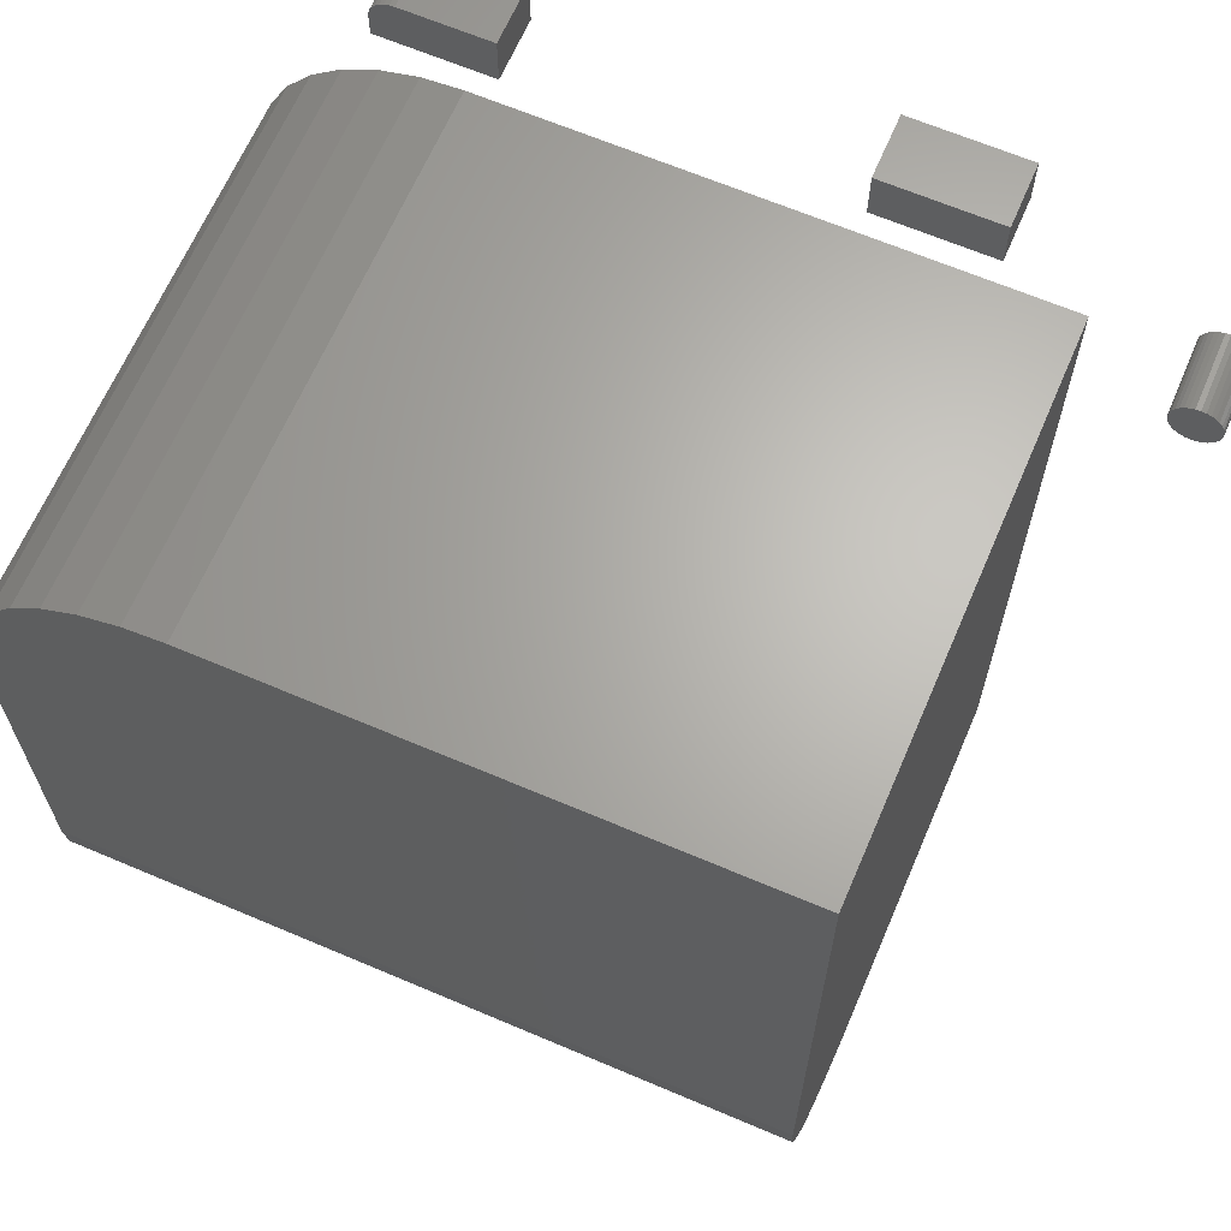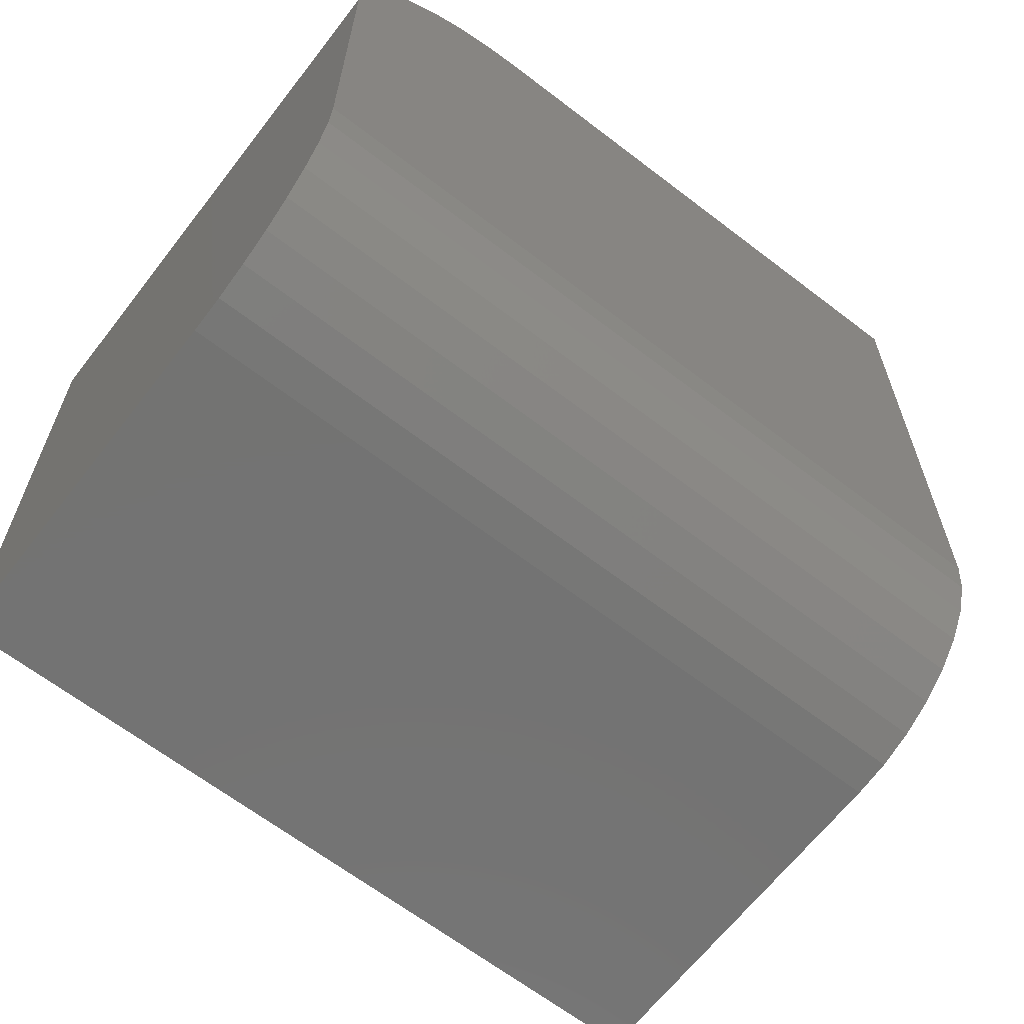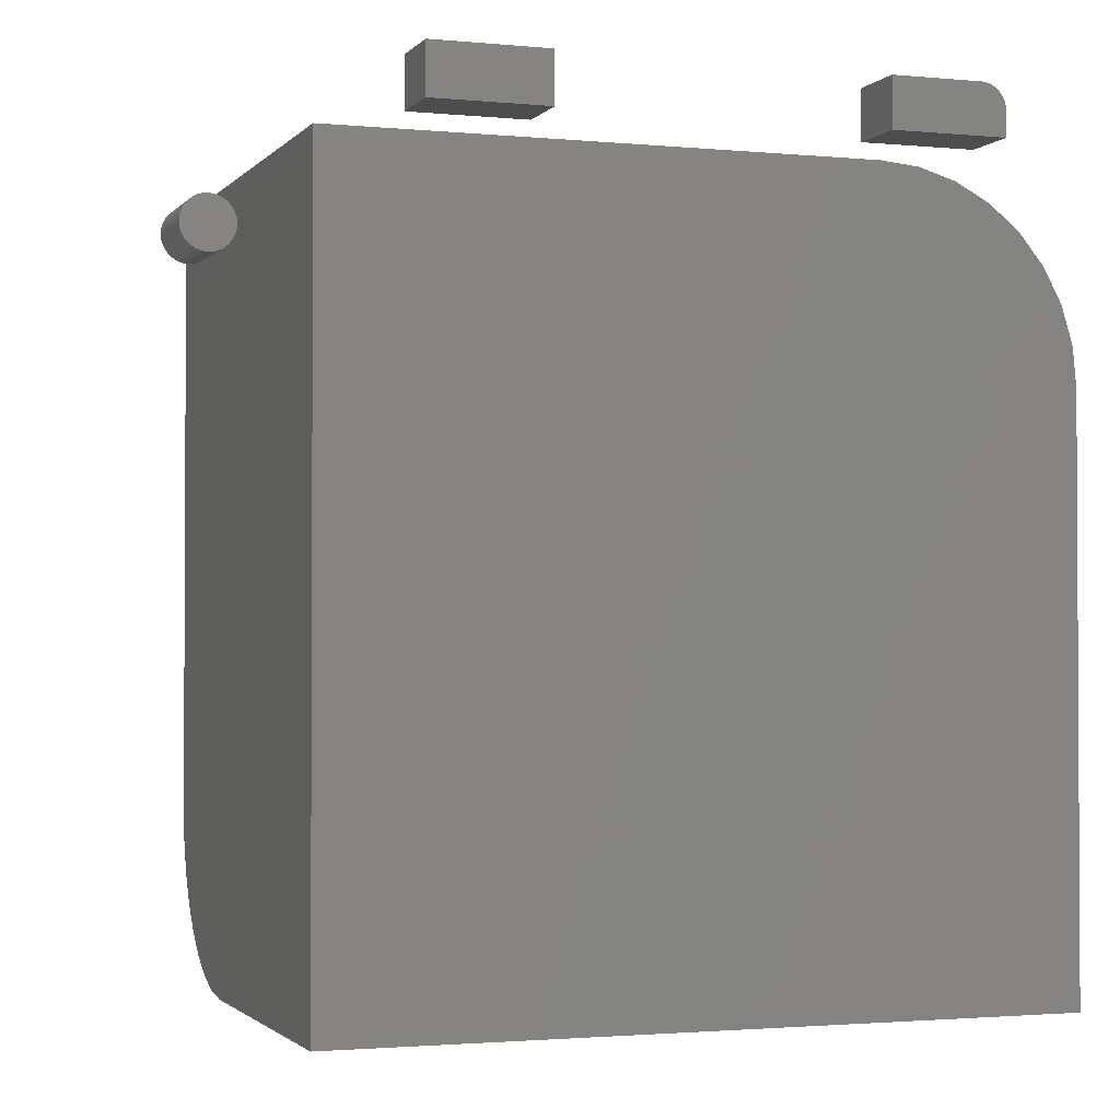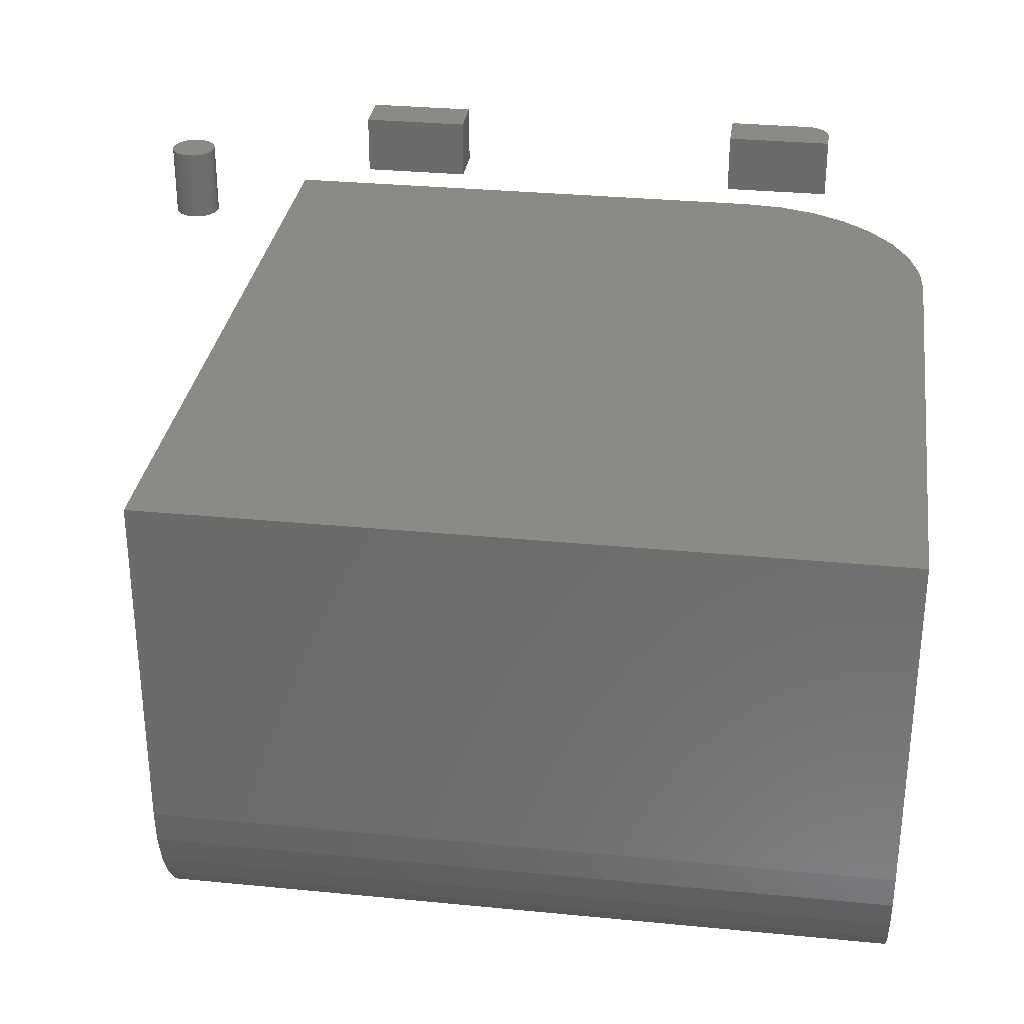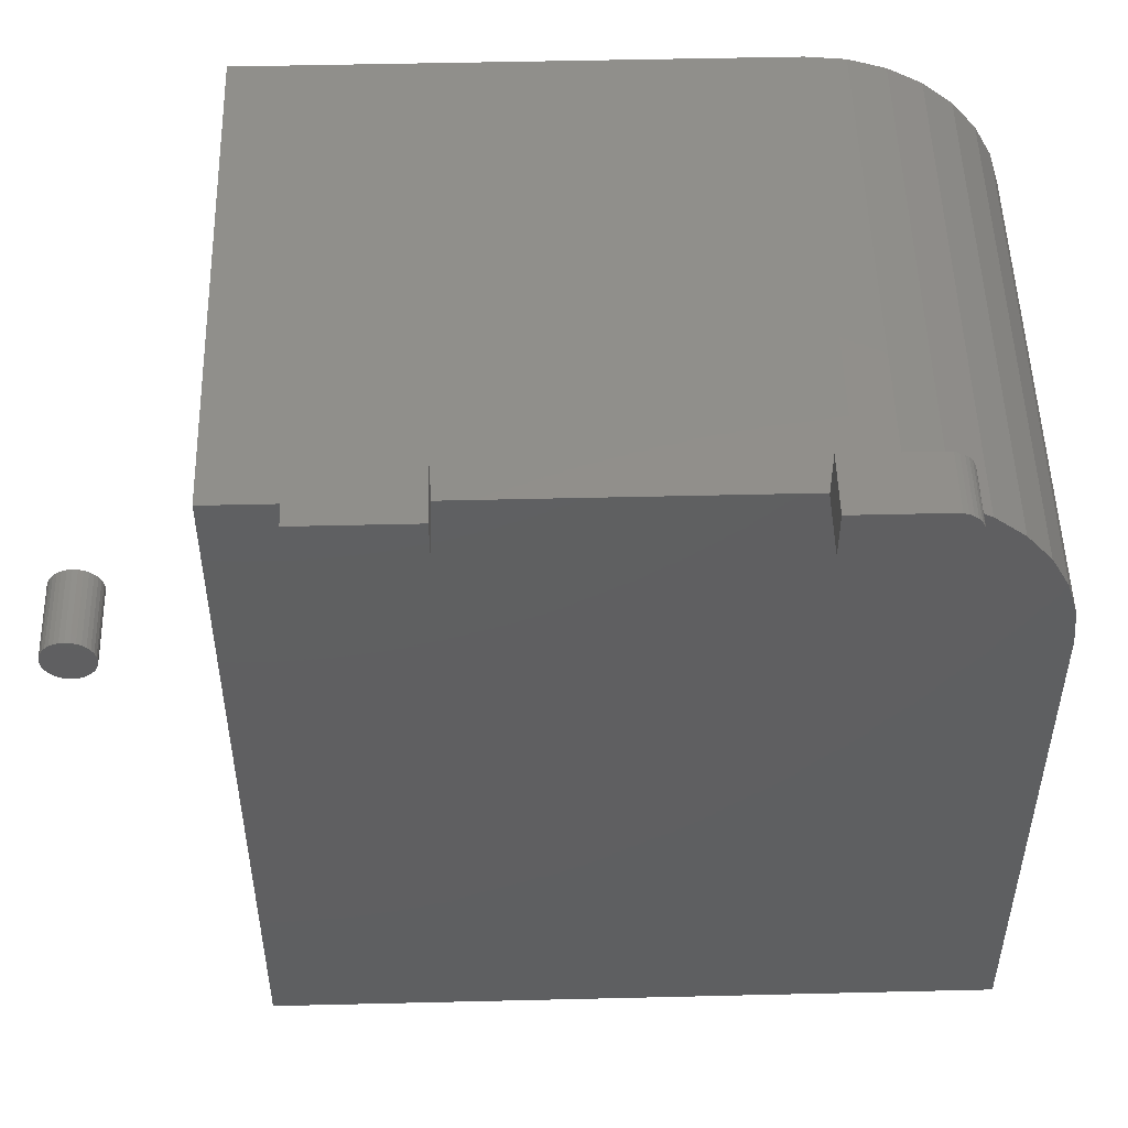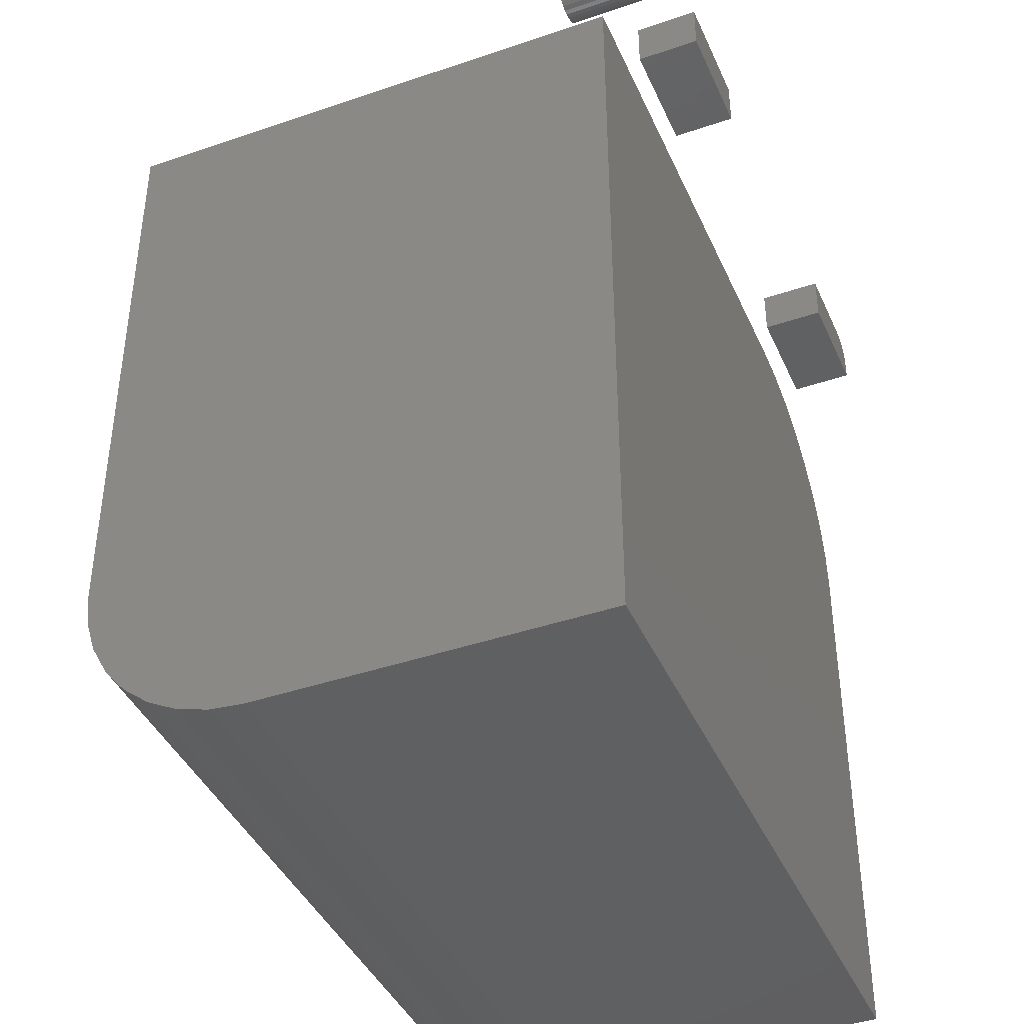
<metadata>
{"format":"stl","ext":"stl","renderer":"f3d","projection":"perspective","resolution":1024,"background":"white","views":[{"elev":65.4,"azim":23.2,"up":"+Z"},{"elev":-65.0,"azim":-37.7,"up":"+Z"},{"elev":-1.8,"azim":160.6,"up":"+Z"},{"elev":30.9,"azim":-172.0,"up":"+Y"},{"elev":50.7,"azim":178.5,"up":"+Z"},{"elev":-41.2,"azim":112.6,"up":"+Z"}]}
</metadata>
<code>
# stl→obj: 136 verts, 256 faces
v -0.179 -0.375 0.6016
v -0.5078 -0.375 0.6016
v -0.5322 -0.375 0.5992
v -0.5556 -0.375 0.592
v -0.5773 -0.375 0.5805
v -0.5962 -0.375 0.565
v -0.6117 -0.375 0.546
v -0.6233 -0.375 0.5244
v -0.6304 -0.375 0.5009
v -0.6328 -0.375 0.4766
v -0.6328 -0.375 0.2266
v -0.179 -0.375 0.2266
v -0.6328 -0.04688 0.1172
v -0.6328 -0.2656 0.1172
v -0.6328 -0.287 0.1193
v -0.6328 -0.3075 0.1255
v -0.6328 -0.3264 0.1356
v -0.6328 -0.343 0.1492
v -0.6328 -0.3566 0.1658
v -0.6328 -0.3667 0.1847
v -0.6328 -0.3729 0.2052
v -0.6328 -0.04688 0.4766
v -0.179 -0.04688 0.6016
v -0.179 -0.04688 0.1172
v -0.6304 -0.04688 0.5009
v -0.6233 -0.04688 0.5244
v -0.6117 -0.04688 0.546
v -0.5962 -0.04688 0.565
v -0.5773 -0.04688 0.5805
v -0.5556 -0.04688 0.592
v -0.5322 -0.04688 0.5992
v -0.5078 -0.04688 0.6016
v -0.179 -0.3729 0.2052
v -0.179 -0.3667 0.1847
v -0.179 -0.3566 0.1658
v -0.179 -0.343 0.1492
v -0.179 -0.3264 0.1356
v -0.179 -0.3075 0.1255
v -0.179 -0.287 0.1193
v -0.179 -0.2656 0.1172
v -0.103 -0.04688 0.5495
v -0.124 -0.04688 0.5495
v -0.1258 -0.04688 0.5473
v -0.1012 -0.04688 0.5473
v -0.1272 -0.04688 0.5447
v -0.09981 -0.04688 0.5447
v -0.09981 -0.04688 0.5334
v -0.1258 -0.04688 0.5308
v -0.1012 -0.04688 0.5308
v -0.124 -0.04688 0.5286
v -0.103 -0.04688 0.5286
v -0.1217 -0.04688 0.5268
v -0.1053 -0.04688 0.5268
v -0.1192 -0.04688 0.5254
v -0.1164 -0.04688 0.5245
v -0.1078 -0.04688 0.5254
v -0.1135 -0.04688 0.5243
v -0.1106 -0.04688 0.5245
v -0.1053 -0.04688 0.5514
v -0.1078 -0.04688 0.5527
v -0.1106 -0.04688 0.5536
v -0.1135 -0.04688 0.5539
v -0.1164 -0.04688 0.5536
v -0.1192 -0.04688 0.5527
v -0.1217 -0.04688 0.5514
v -0.09897 -0.04688 0.542
v -0.128 -0.04688 0.542
v -0.09868 -0.04688 0.5391
v -0.1283 -0.04688 0.5391
v -0.09897 -0.04688 0.5362
v -0.128 -0.04688 0.5362
v -0.1272 -0.04688 0.5334
v -0.1258 9.277e-17 0.5473
v -0.124 9.309e-17 0.5495
v -0.103 9.542e-17 0.5495
v -0.1012 9.55e-17 0.5473
v -0.1272 9.247e-17 0.5447
v -0.09981 9.551e-17 0.5447
v -0.1012 9.459e-17 0.5308
v -0.1258 9.185e-17 0.5308
v -0.09981 9.488e-17 0.5334
v -0.124 9.193e-17 0.5286
v -0.103 9.426e-17 0.5286
v -0.1217 9.208e-17 0.5268
v -0.1053 9.39e-17 0.5268
v -0.1192 9.229e-17 0.5254
v -0.1164 9.255e-17 0.5245
v -0.1078 9.354e-17 0.5254
v -0.1135 9.285e-17 0.5243
v -0.1106 9.319e-17 0.5245
v -0.1053 9.527e-17 0.5514
v -0.1217 9.345e-17 0.5514
v -0.1192 9.381e-17 0.5527
v -0.1164 9.416e-17 0.5536
v -0.1135 9.45e-17 0.5539
v -0.1106 9.48e-17 0.5536
v -0.1078 9.506e-17 0.5527
v -0.1272 9.184e-17 0.5334
v -0.128 9.19e-17 0.5362
v -0.09897 9.513e-17 0.5362
v -0.1283 9.203e-17 0.5391
v -0.09868 9.532e-17 0.5391
v -0.128 9.222e-17 0.542
v -0.09897 9.545e-17 0.542
v -0.5469 -0.03906 0.6397
v -0.5499 -0.03906 0.6394
v -0.5529 -0.03906 0.6385
v -0.4922 -0.03906 0.6397
v -0.5556 -0.03906 0.6371
v -0.5579 -0.03906 0.6351
v -0.5599 -0.03906 0.6328
v -0.5613 -0.03906 0.6301
v -0.5622 -0.03906 0.6271
v -0.5625 -0.03906 0.6241
v -0.5625 -0.03906 0.6094
v -0.4922 -0.03906 0.6094
v -0.5529 4.308e-18 0.6385
v -0.5499 4.732e-18 0.6394
v -0.5469 5.104e-18 0.6397
v -0.4922 1.118e-17 0.6397
v -0.4922 7.806e-18 0.6094
v -0.5625 0 0.6094
v -0.5625 1.634e-18 0.6241
v -0.5622 2.006e-18 0.6271
v -0.5613 2.43e-18 0.6301
v -0.5599 2.89e-18 0.6328
v -0.5579 3.369e-18 0.6351
v -0.5556 3.848e-18 0.6371
v -0.2969 -0.03906 0.6094
v -0.2266 -0.03906 0.6094
v -0.2969 -0.03906 0.6397
v -0.2266 -0.03906 0.6397
v -0.2969 0 0.6094
v -0.2969 3.369e-18 0.6397
v -0.2266 3.903e-18 0.6094
v -0.2266 7.272e-18 0.6397
f 1 2 3
f 1 3 4
f 1 4 5
f 1 5 6
f 1 6 7
f 1 7 8
f 1 8 9
f 1 9 10
f 1 10 11
f 1 11 12
f 13 14 15
f 13 15 16
f 13 16 17
f 13 17 18
f 13 18 19
f 13 19 20
f 13 20 21
f 13 21 11
f 13 11 10
f 13 10 22
f 23 24 13
f 23 13 22
f 23 22 25
f 23 25 26
f 23 26 27
f 23 27 28
f 23 28 29
f 23 29 30
f 23 30 31
f 23 31 32
f 1 23 2
f 2 23 32
f 22 10 25
f 25 10 9
f 25 9 26
f 26 9 8
f 26 8 27
f 27 8 7
f 27 7 28
f 28 7 6
f 28 6 29
f 29 6 5
f 29 5 30
f 30 5 4
f 30 4 31
f 31 4 3
f 31 3 32
f 32 3 2
f 12 33 34
f 12 34 35
f 12 35 36
f 12 36 37
f 12 37 38
f 12 38 39
f 12 39 40
f 12 40 24
f 12 24 23
f 12 23 1
f 14 13 40
f 40 13 24
f 14 40 15
f 15 40 39
f 15 39 16
f 16 39 38
f 16 38 17
f 17 38 37
f 17 37 18
f 18 37 36
f 18 36 19
f 19 36 35
f 19 35 20
f 20 35 34
f 20 34 21
f 21 34 33
f 21 33 11
f 11 33 12
f 41 42 43
f 41 43 44
f 44 43 45
f 44 45 46
f 47 48 49
f 49 48 50
f 49 50 51
f 51 50 52
f 51 52 53
f 52 54 53
f 53 54 55
f 53 55 56
f 55 57 56
f 56 57 58
f 59 60 61
f 59 61 62
f 59 62 63
f 59 63 64
f 59 64 65
f 59 65 42
f 59 42 41
f 46 45 66
f 66 45 67
f 66 67 68
f 68 67 69
f 68 69 70
f 70 69 71
f 70 71 47
f 47 71 72
f 47 72 48
f 73 74 75
f 76 73 75
f 77 73 76
f 78 77 76
f 79 80 81
f 82 80 79
f 83 82 79
f 84 82 83
f 85 84 83
f 85 86 84
f 87 86 85
f 88 87 85
f 88 89 87
f 90 89 88
f 91 75 74
f 91 74 92
f 91 92 93
f 91 93 94
f 91 94 95
f 91 95 96
f 91 96 97
f 80 98 81
f 81 98 99
f 81 99 100
f 100 99 101
f 100 101 102
f 102 101 103
f 102 103 104
f 104 103 77
f 104 77 78
f 102 68 100
f 100 68 70
f 100 70 81
f 81 70 47
f 81 47 79
f 79 47 49
f 79 49 83
f 83 49 51
f 83 51 85
f 85 51 53
f 85 53 88
f 88 53 56
f 88 56 90
f 90 56 58
f 90 58 89
f 89 58 57
f 89 57 87
f 87 57 55
f 87 55 86
f 86 55 54
f 86 54 84
f 84 54 52
f 84 52 82
f 82 52 50
f 82 50 80
f 80 50 48
f 80 48 98
f 98 48 72
f 98 72 99
f 99 72 71
f 99 71 101
f 101 71 69
f 101 69 103
f 103 69 67
f 103 67 77
f 77 67 45
f 77 45 73
f 73 45 43
f 73 43 74
f 74 43 42
f 74 42 92
f 92 42 65
f 92 65 93
f 93 65 64
f 93 64 94
f 94 64 63
f 94 63 95
f 95 63 62
f 95 62 96
f 96 62 61
f 96 61 97
f 97 61 60
f 97 60 91
f 91 60 59
f 91 59 75
f 75 59 41
f 75 41 76
f 76 41 44
f 76 44 78
f 78 44 46
f 78 46 104
f 104 46 66
f 104 66 102
f 102 66 68
f 105 106 107
f 108 105 107
f 108 107 109
f 108 109 110
f 108 110 111
f 108 111 112
f 108 112 113
f 108 113 114
f 108 114 115
f 108 115 116
f 117 118 119
f 120 121 122
f 120 122 123
f 120 123 124
f 120 124 125
f 120 125 126
f 120 126 127
f 120 127 128
f 120 128 117
f 120 117 119
f 123 122 114
f 114 122 115
f 108 120 105
f 105 120 119
f 123 114 124
f 124 114 113
f 124 113 125
f 125 113 112
f 125 112 126
f 126 112 111
f 126 111 127
f 127 111 110
f 127 110 128
f 128 110 109
f 128 109 117
f 117 109 107
f 117 107 118
f 118 107 106
f 118 106 119
f 119 106 105
f 121 120 116
f 116 120 108
f 115 122 116
f 116 122 121
f 129 130 131
f 131 130 132
f 133 134 135
f 135 134 136
f 134 133 131
f 131 133 129
f 132 136 131
f 131 136 134
f 135 136 130
f 130 136 132
f 129 133 130
f 130 133 135

</code>
